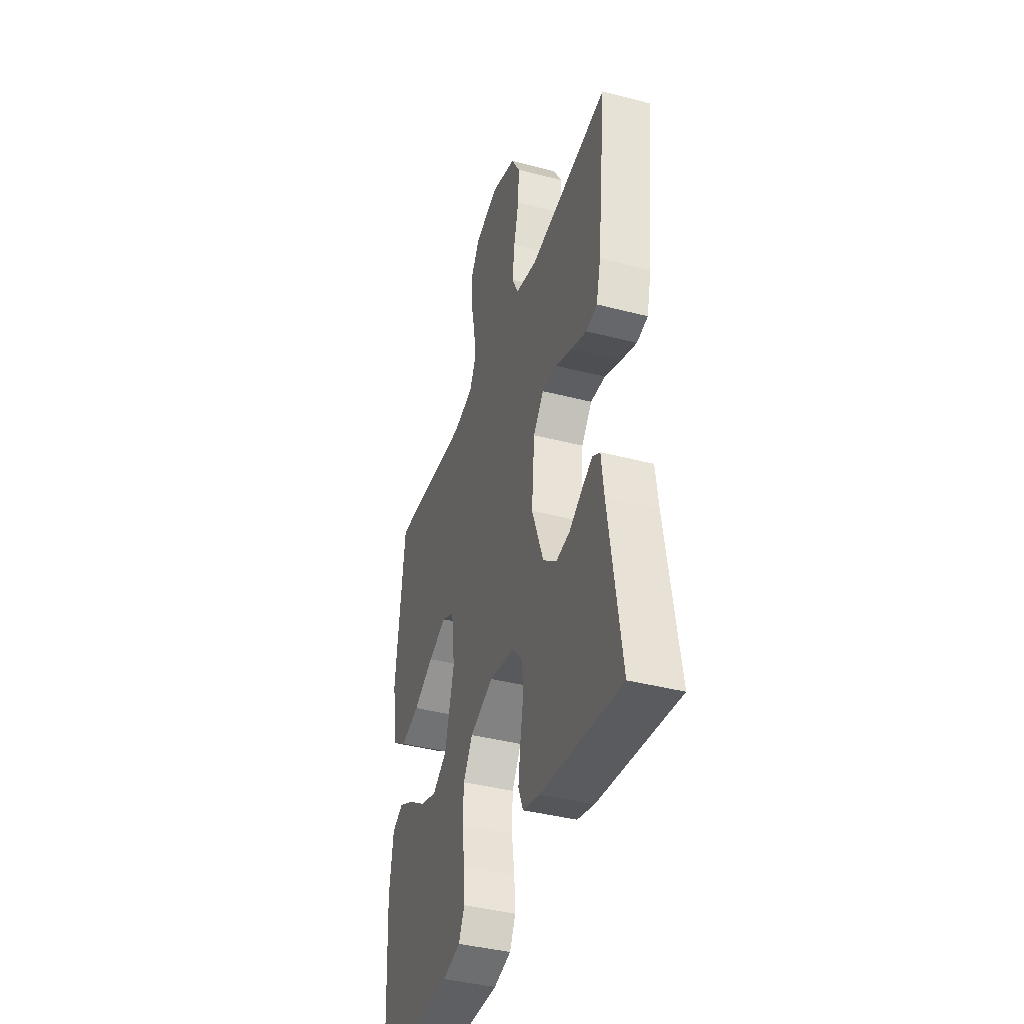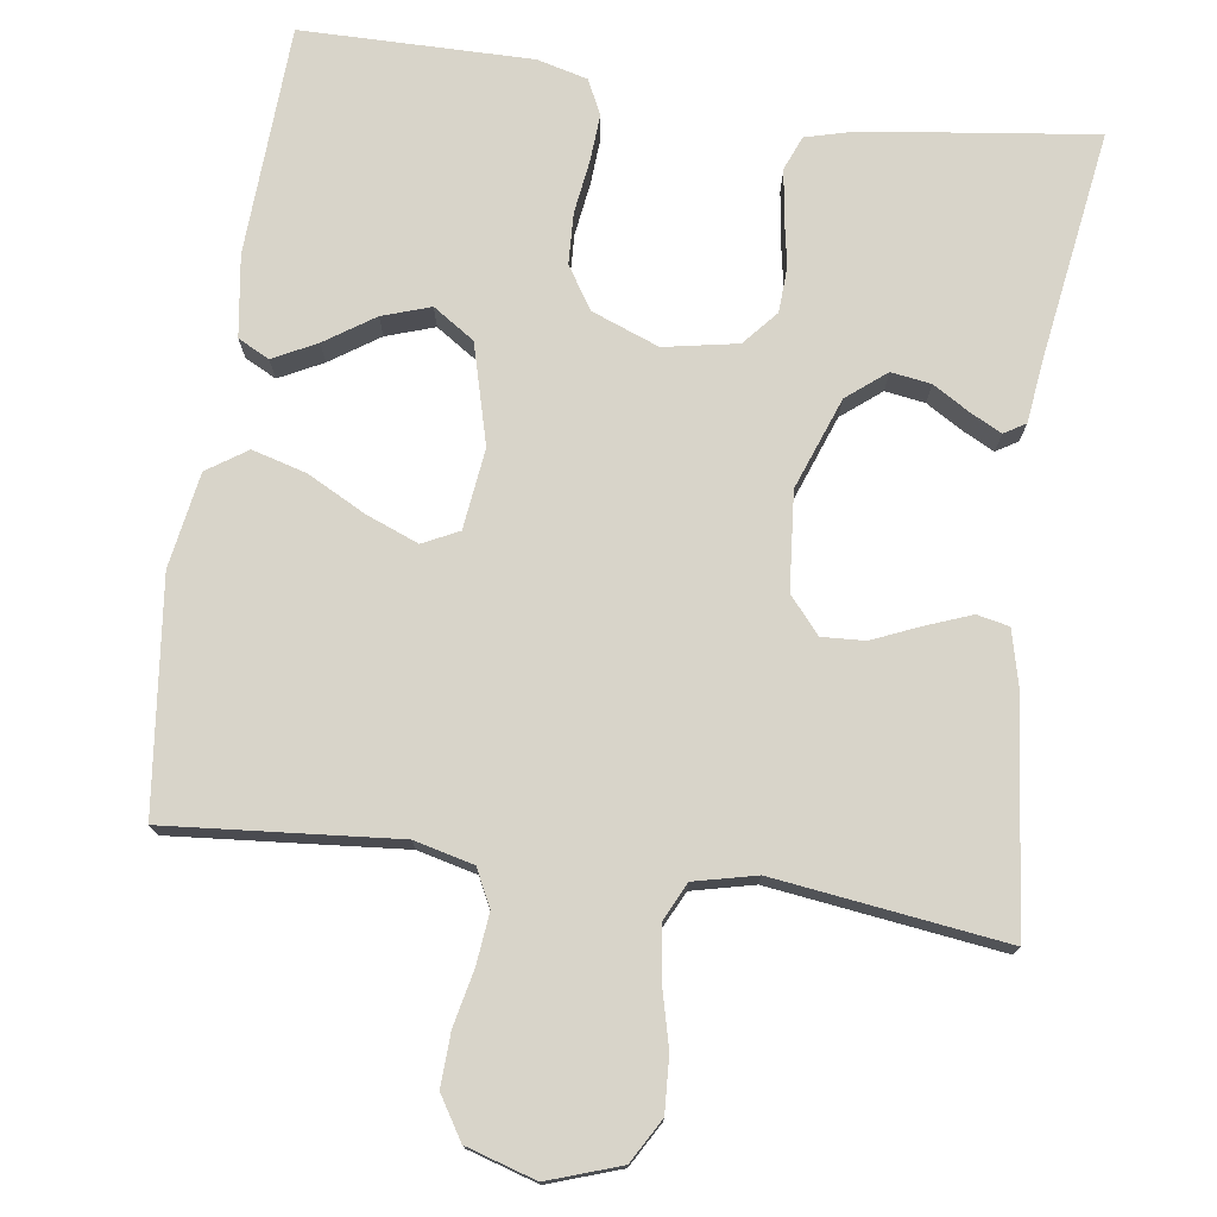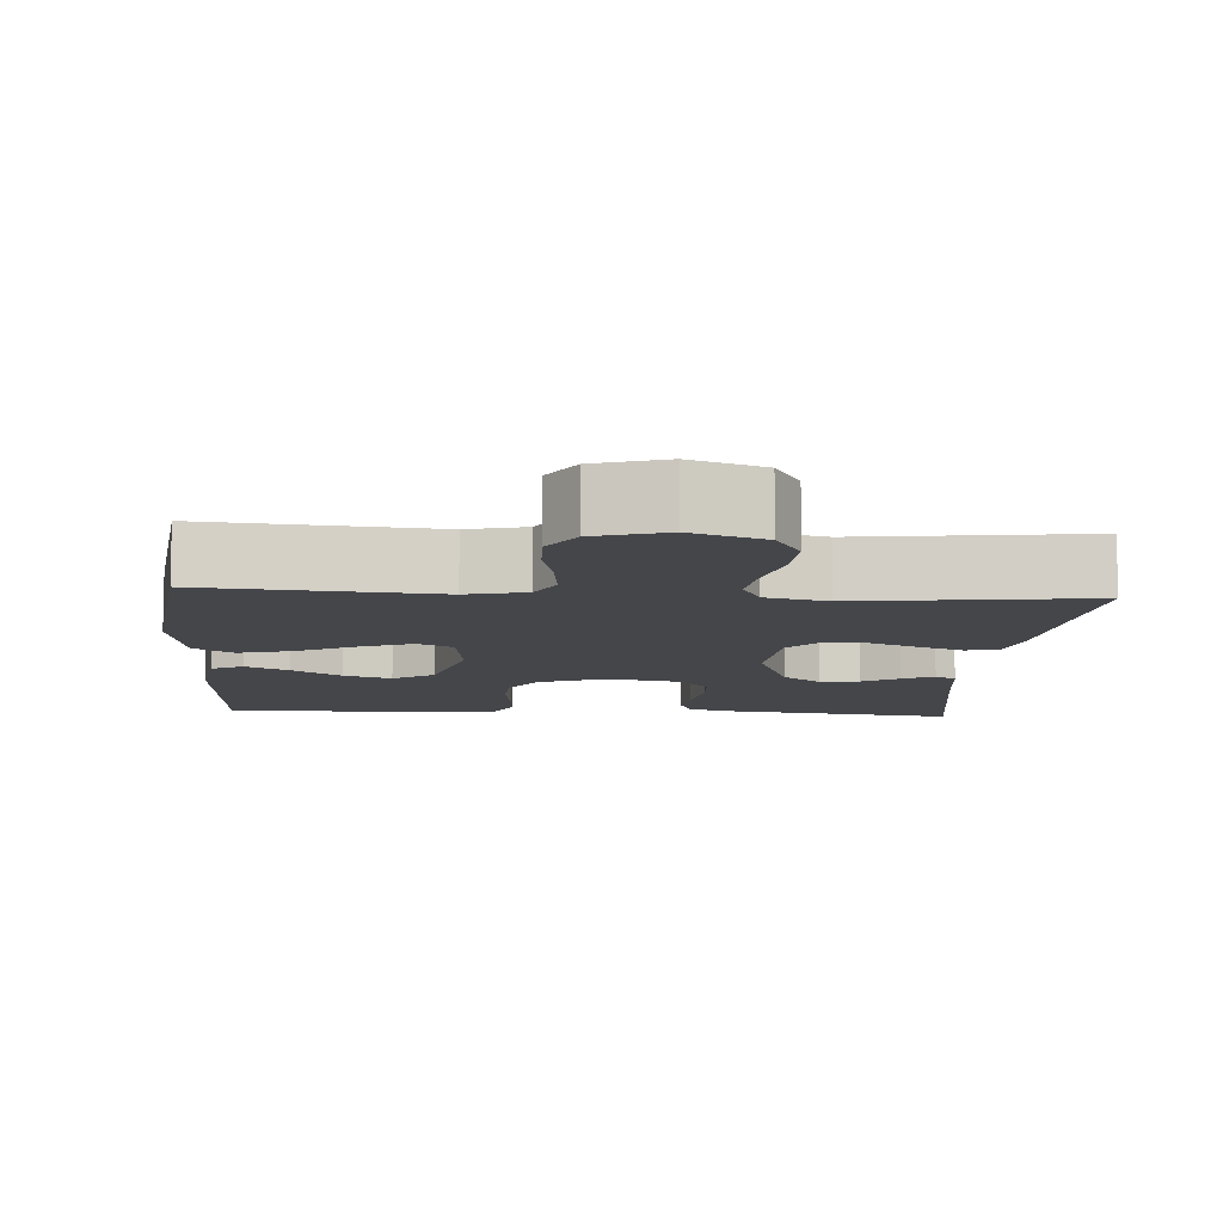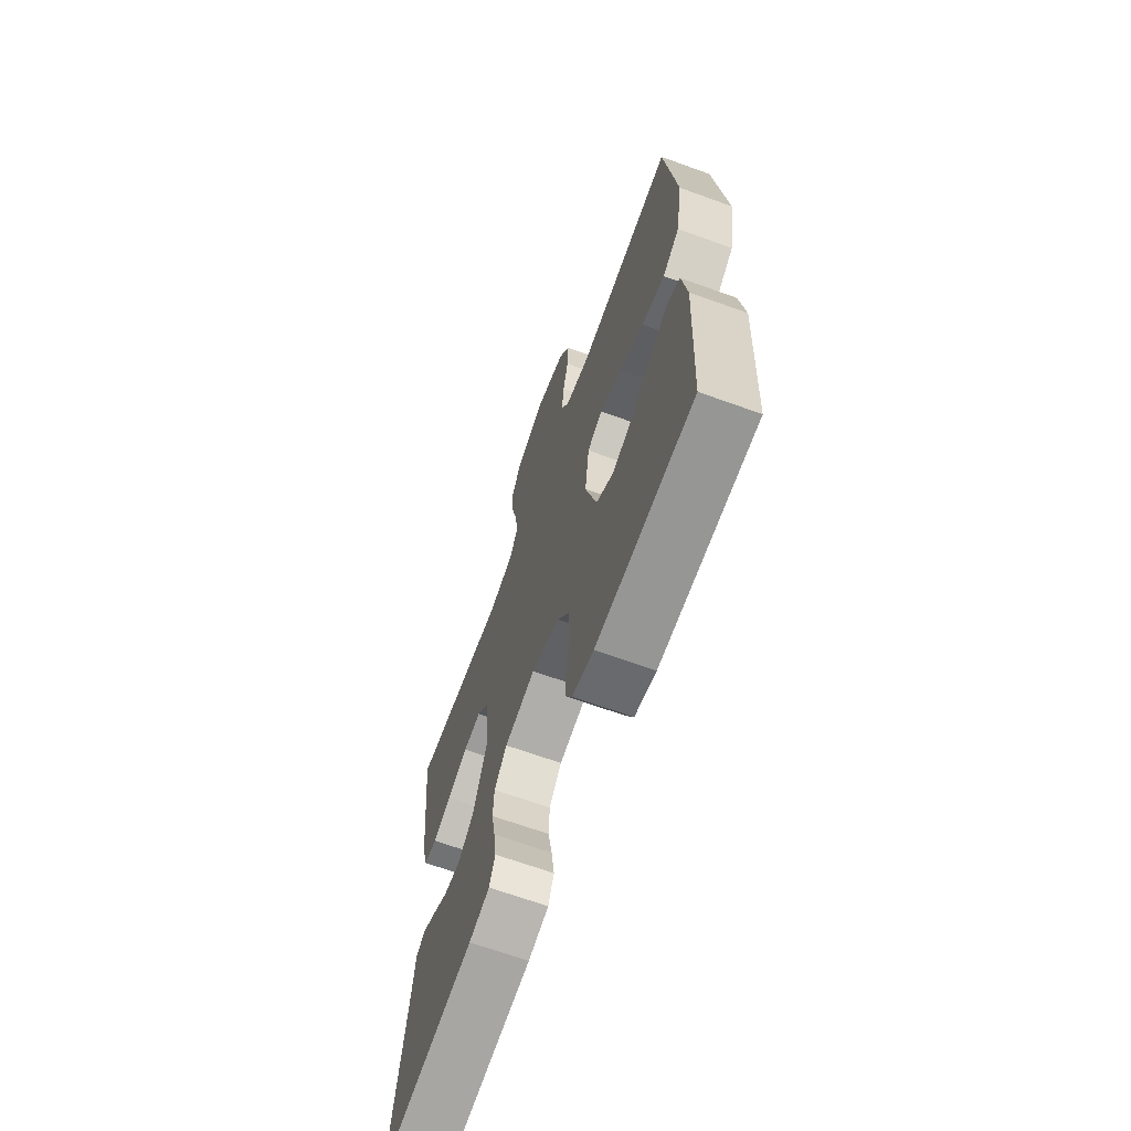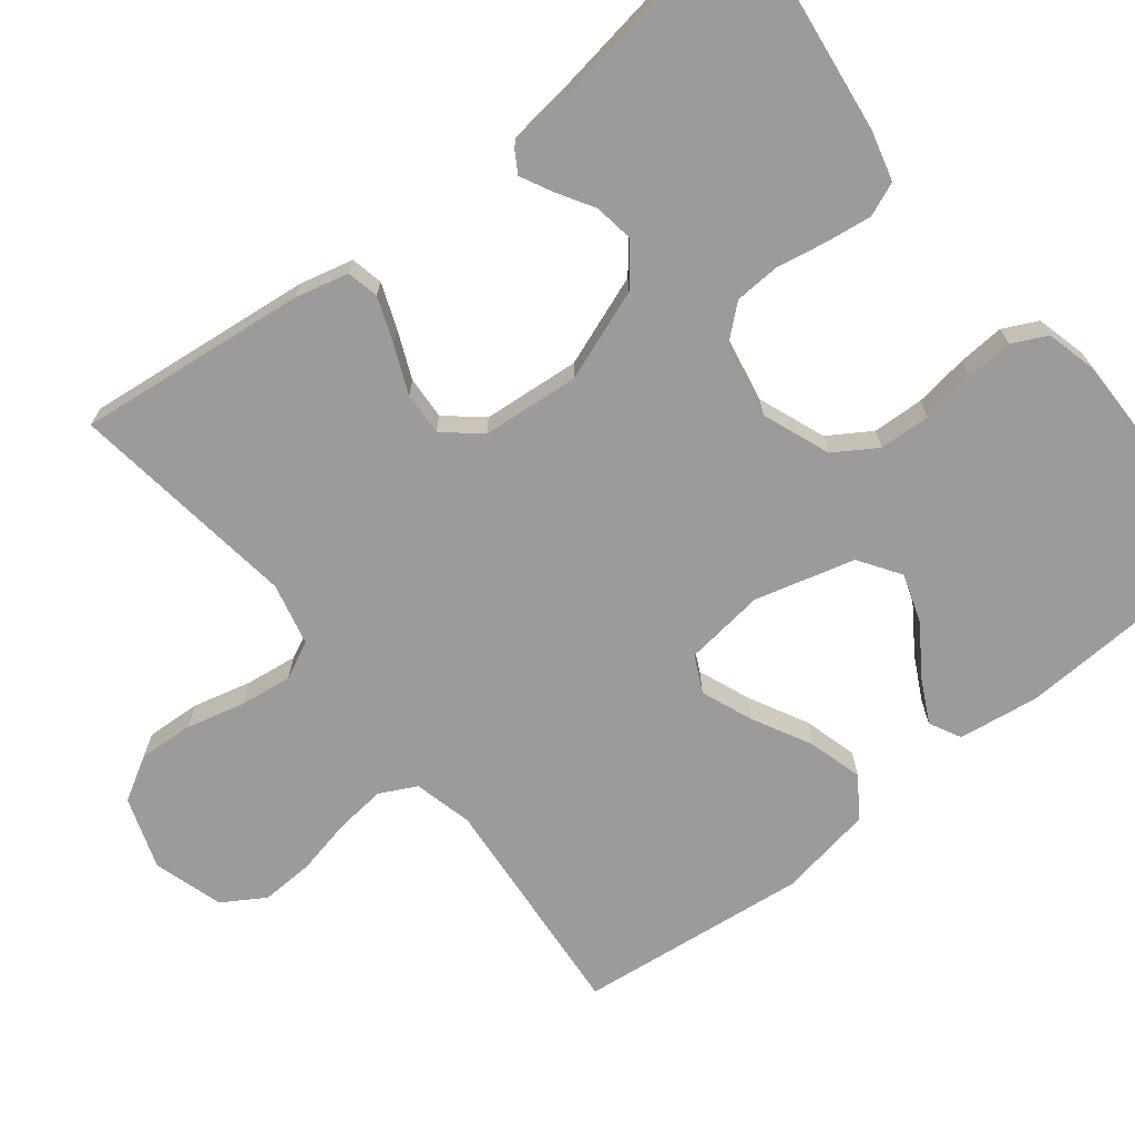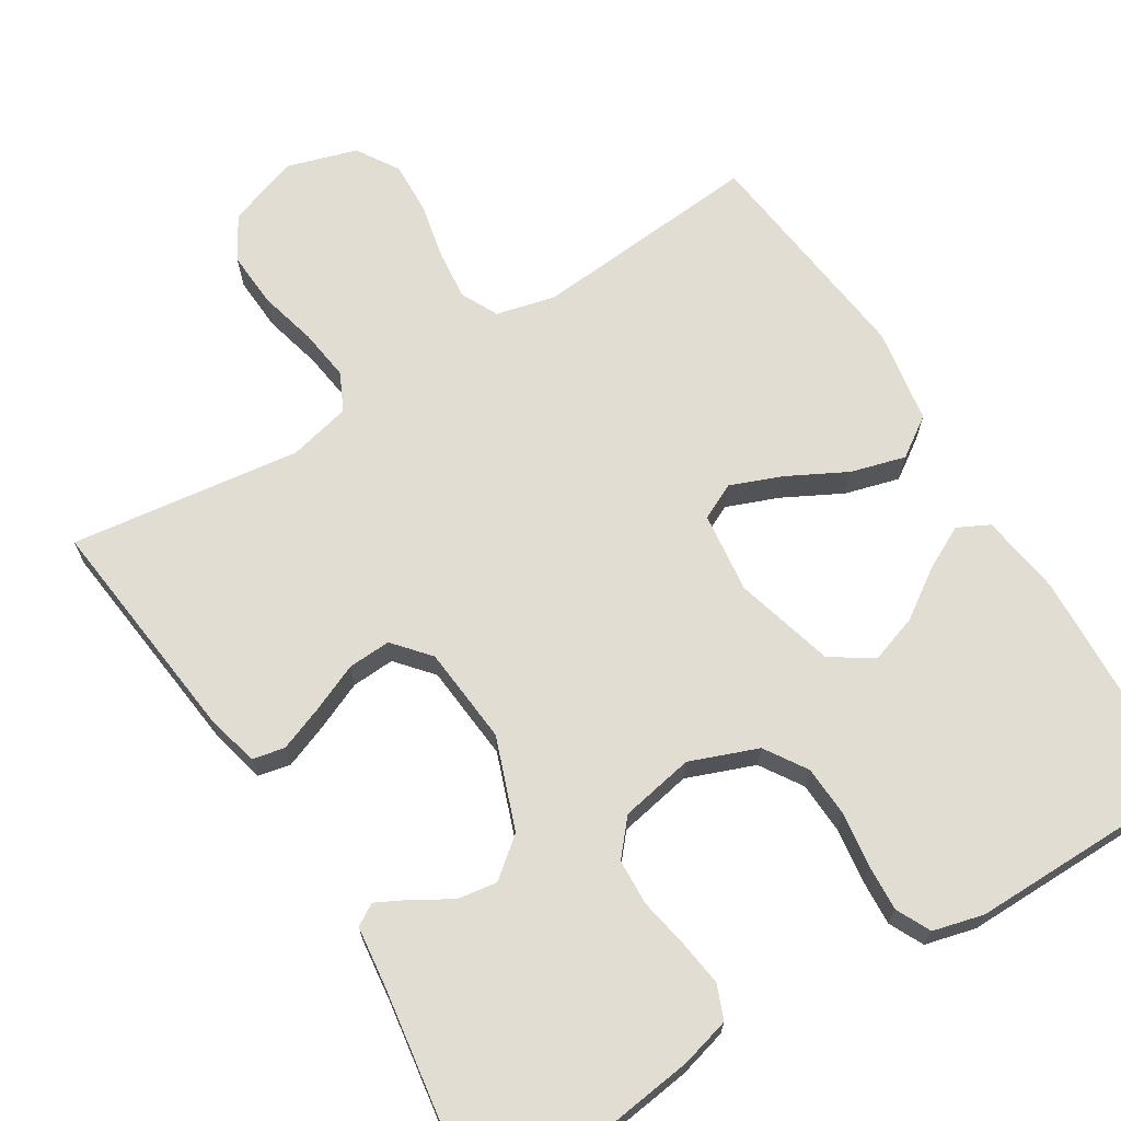
<metadata>
{"format":"obj","ext":"obj","renderer":"f3d","projection":"perspective","resolution":1024,"background":"white","views":[{"elev":-40.2,"azim":72.2,"up":"+Z"},{"elev":75.5,"azim":8.0,"up":"+Y"},{"elev":-9.4,"azim":-4.0,"up":"+Y"},{"elev":-67.3,"azim":-109.9,"up":"+Z"},{"elev":-69.9,"azim":128.3,"up":"+Y"},{"elev":68.2,"azim":148.1,"up":"+Y"}]}
</metadata>
<code>
v -0.5 0.07 -0.5
v -0.515 0.07 -0.2
v -0.5 0.07 -0.094
v -0.459 0.07 -0.073
v -0.402 0.07 -0.102
v -0.338 0.07 -0.145
v -0.275 0.07 -0.166
v -0.221 0.07 -0.13
v -0.186 0.07 0
v -0.199 0.07 0.105
v -0.246 0.07 0.128
v -0.314 0.07 0.101
v -0.39 0.07 0.061
v -0.461 0.07 0.041
v -0.513 0.07 0.076
v -0.534 0.07 0.2
v -0.5 0.07 0.5
v -0.2 0.07 0.475
v -0.123 0.07 0.494
v -0.099 0.07 0.542
v -0.106 0.07 0.608
v -0.122 0.07 0.681
v -0.125 0.07 0.75
v -0.091 0.07 0.805
v 0 0.07 0.833
v 0.094 0.07 0.801
v 0.127 0.07 0.744
v 0.123 0.07 0.672
v 0.104 0.07 0.596
v 0.095 0.07 0.528
v 0.119 0.07 0.479
v 0.2 0.07 0.46
v 0.5 0.07 0.5
v 0.467 0.07 0.2
v 0.45 0.07 0.131
v 0.408 0.07 0.122
v 0.35 0.07 0.144
v 0.287 0.07 0.171
v 0.231 0.07 0.174
v 0.191 0.07 0.127
v 0.18 0.07 0
v 0.224 0.07 -0.119
v 0.275 0.07 -0.16
v 0.327 0.07 -0.152
v 0.375 0.07 -0.123
v 0.416 0.07 -0.102
v 0.444 0.07 -0.119
v 0.454 0.07 -0.2
v 0.5 0.07 -0.5
v 0.2 0.07 -0.462
v 0.136 0.07 -0.445
v 0.118 0.07 -0.401
v 0.126 0.07 -0.341
v 0.138 0.07 -0.276
v 0.135 0.07 -0.216
v 0.096 0.07 -0.171
v 0 0.07 -0.153
v -0.088 0.07 -0.187
v -0.123 0.07 -0.242
v -0.126 0.07 -0.309
v -0.116 0.07 -0.379
v -0.112 0.07 -0.44
v -0.134 0.07 -0.485
v -0.2 0.07 -0.502
v -0.5 0 -0.5
v -0.515 0 -0.2
v -0.5 0 -0.094
v -0.459 0 -0.073
v -0.402 0 -0.102
v -0.338 0 -0.145
v -0.275 0 -0.166
v -0.221 0 -0.13
v -0.186 0 0
v -0.199 0 0.105
v -0.246 0 0.128
v -0.314 0 0.101
v -0.39 0 0.061
v -0.461 0 0.041
v -0.513 0 0.076
v -0.534 0 0.2
v -0.5 0 0.5
v -0.2 0 0.475
v -0.123 0 0.494
v -0.099 0 0.542
v -0.106 0 0.608
v -0.122 0 0.681
v -0.125 0 0.75
v -0.091 0 0.805
v 0 0 0.833
v 0.094 0 0.801
v 0.127 0 0.744
v 0.123 0 0.672
v 0.104 0 0.596
v 0.095 0 0.528
v 0.119 0 0.479
v 0.2 0 0.46
v 0.5 0 0.5
v 0.467 0 0.2
v 0.45 0 0.131
v 0.408 0 0.122
v 0.35 0 0.144
v 0.287 0 0.171
v 0.231 0 0.174
v 0.191 0 0.127
v 0.18 0 0
v 0.224 0 -0.119
v 0.275 0 -0.16
v 0.327 0 -0.152
v 0.375 0 -0.123
v 0.416 0 -0.102
v 0.444 0 -0.119
v 0.454 0 -0.2
v 0.5 0 -0.5
v 0.2 0 -0.462
v 0.136 0 -0.445
v 0.118 0 -0.401
v 0.126 0 -0.341
v 0.138 0 -0.276
v 0.135 0 -0.216
v 0.096 0 -0.171
v 0 0 -0.153
v -0.088 0 -0.187
v -0.123 0 -0.242
v -0.126 0 -0.309
v -0.116 0 -0.379
v -0.112 0 -0.44
v -0.134 0 -0.485
v -0.2 0 -0.502
f 4 5 6
f 3 4 6
f 2 3 6
f 1 2 6
f 64 1 6
f 63 64 6
f 62 63 6
f 61 62 6
f 60 61 6
f 59 60 6 7
f 58 59 7 8
f 57 58 8 9
f 56 57 9 10
f 52 53 54
f 51 52 54
f 50 51 54
f 49 50 54
f 48 49 54
f 47 48 54
f 46 47 54
f 45 46 54
f 44 45 54
f 43 44 54 55
f 42 43 55 56
f 36 37 38
f 35 36 38
f 34 35 38
f 33 34 38
f 32 33 38
f 31 32 38 39
f 30 31 39 40
f 27 28 29
f 26 27 29
f 25 26 29
f 24 25 29
f 23 24 29
f 22 23 29
f 21 22 29
f 20 21 29 30
f 30 40 41
f 20 30 41
f 19 20 41
f 16 17 18
f 15 16 18
f 14 15 18
f 13 14 18
f 12 13 18
f 11 12 18 19
f 42 56 10
f 41 42 10
f 19 41 10
f 10 11 19
f 70 69 68
f 70 68 67
f 70 67 66
f 70 66 65
f 70 65 128
f 70 128 127
f 70 127 126
f 70 126 125
f 70 125 124
f 71 70 124 123
f 72 71 123 122
f 73 72 122 121
f 74 73 121 120
f 118 117 116
f 118 116 115
f 118 115 114
f 118 114 113
f 118 113 112
f 118 112 111
f 118 111 110
f 118 110 109
f 118 109 108
f 119 118 108 107
f 120 119 107 106
f 102 101 100
f 102 100 99
f 102 99 98
f 102 98 97
f 102 97 96
f 103 102 96 95
f 104 103 95 94
f 93 92 91
f 93 91 90
f 93 90 89
f 93 89 88
f 93 88 87
f 93 87 86
f 93 86 85
f 94 93 85 84
f 105 104 94
f 105 94 84
f 105 84 83
f 82 81 80
f 82 80 79
f 82 79 78
f 82 78 77
f 82 77 76
f 83 82 76 75
f 74 120 106
f 74 106 105
f 74 105 83
f 83 75 74
f 1 65 66 2
f 2 66 67 3
f 3 67 68 4
f 4 68 69 5
f 5 69 70 6
f 6 70 71 7
f 7 71 72 8
f 8 72 73 9
f 9 73 74 10
f 10 74 75 11
f 11 75 76 12
f 12 76 77 13
f 13 77 78 14
f 14 78 79 15
f 15 79 80 16
f 16 80 81 17
f 17 81 82 18
f 18 82 83 19
f 19 83 84 20
f 20 84 85 21
f 21 85 86 22
f 22 86 87 23
f 23 87 88 24
f 24 88 89 25
f 25 89 90 26
f 26 90 91 27
f 27 91 92 28
f 28 92 93 29
f 29 93 94 30
f 30 94 95 31
f 31 95 96 32
f 32 96 97 33
f 33 97 98 34
f 34 98 99 35
f 35 99 100 36
f 36 100 101 37
f 37 101 102 38
f 38 102 103 39
f 39 103 104 40
f 40 104 105 41
f 41 105 106 42
f 42 106 107 43
f 43 107 108 44
f 44 108 109 45
f 45 109 110 46
f 46 110 111 47
f 47 111 112 48
f 48 112 113 49
f 49 113 114 50
f 50 114 115 51
f 51 115 116 52
f 52 116 117 53
f 53 117 118 54
f 54 118 119 55
f 55 119 120 56
f 56 120 121 57
f 57 121 122 58
f 58 122 123 59
f 59 123 124 60
f 60 124 125 61
f 61 125 126 62
f 62 126 127 63
f 63 127 128 64
f 64 128 65 1

</code>
